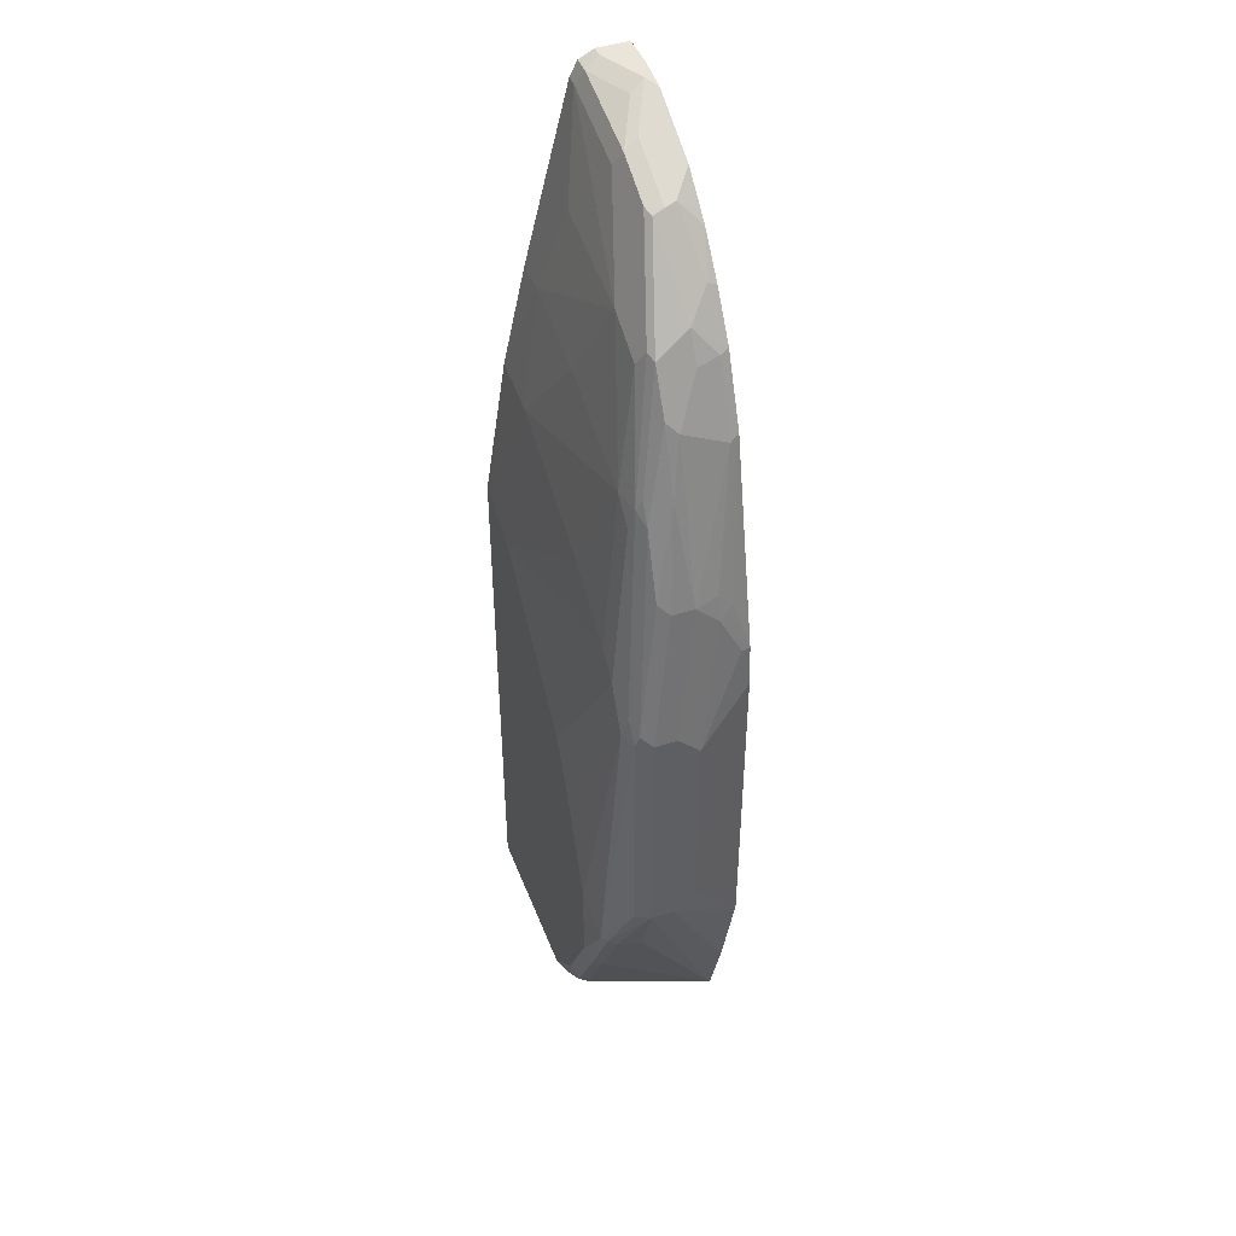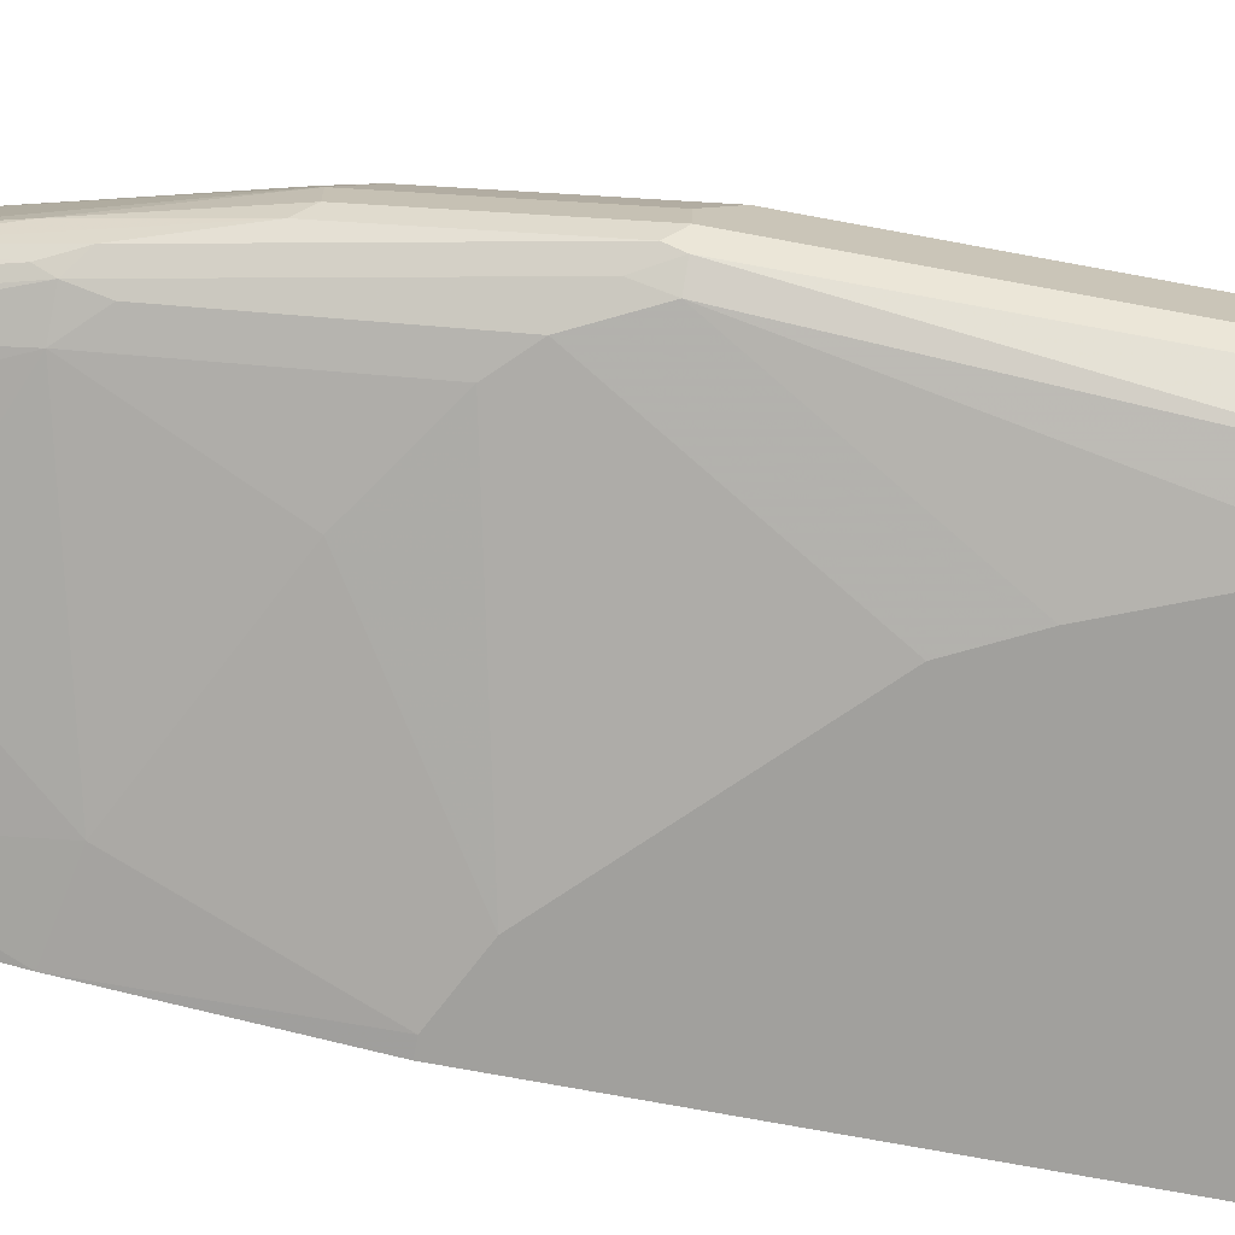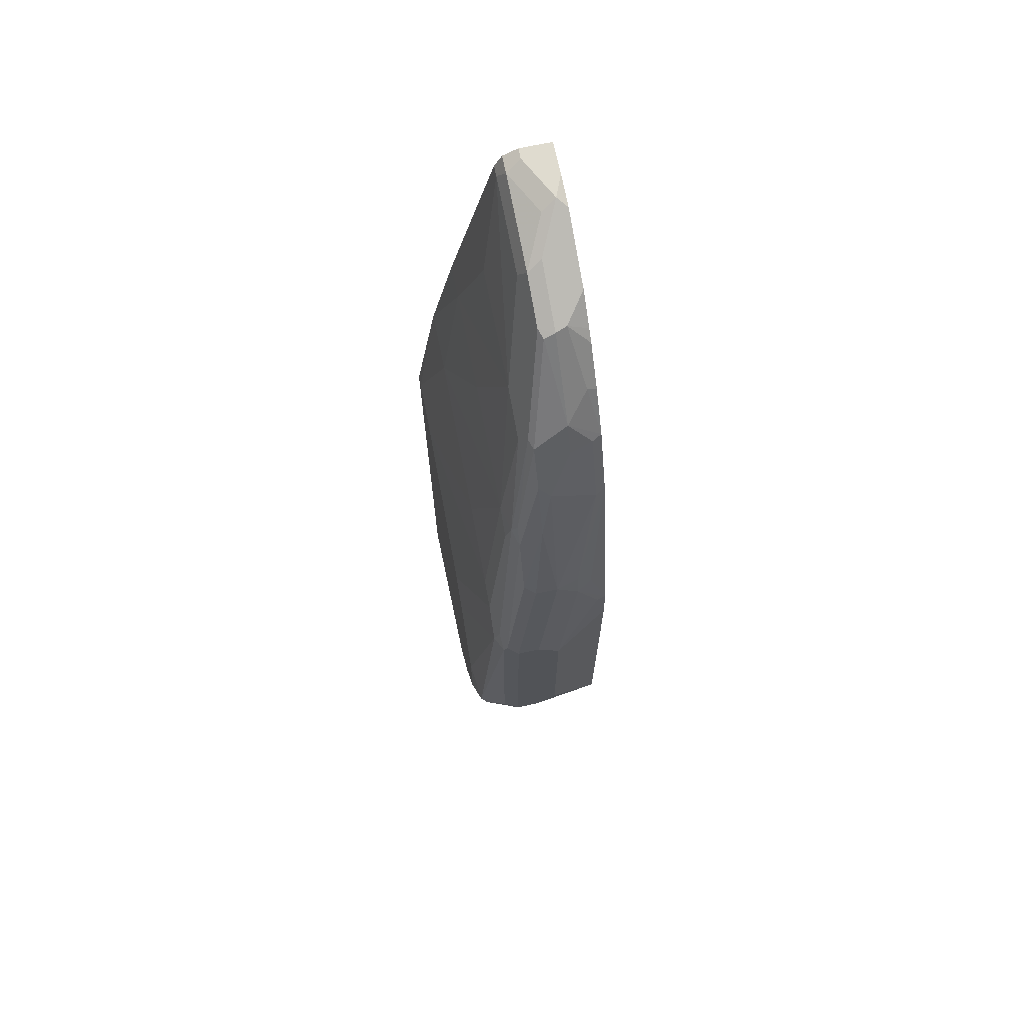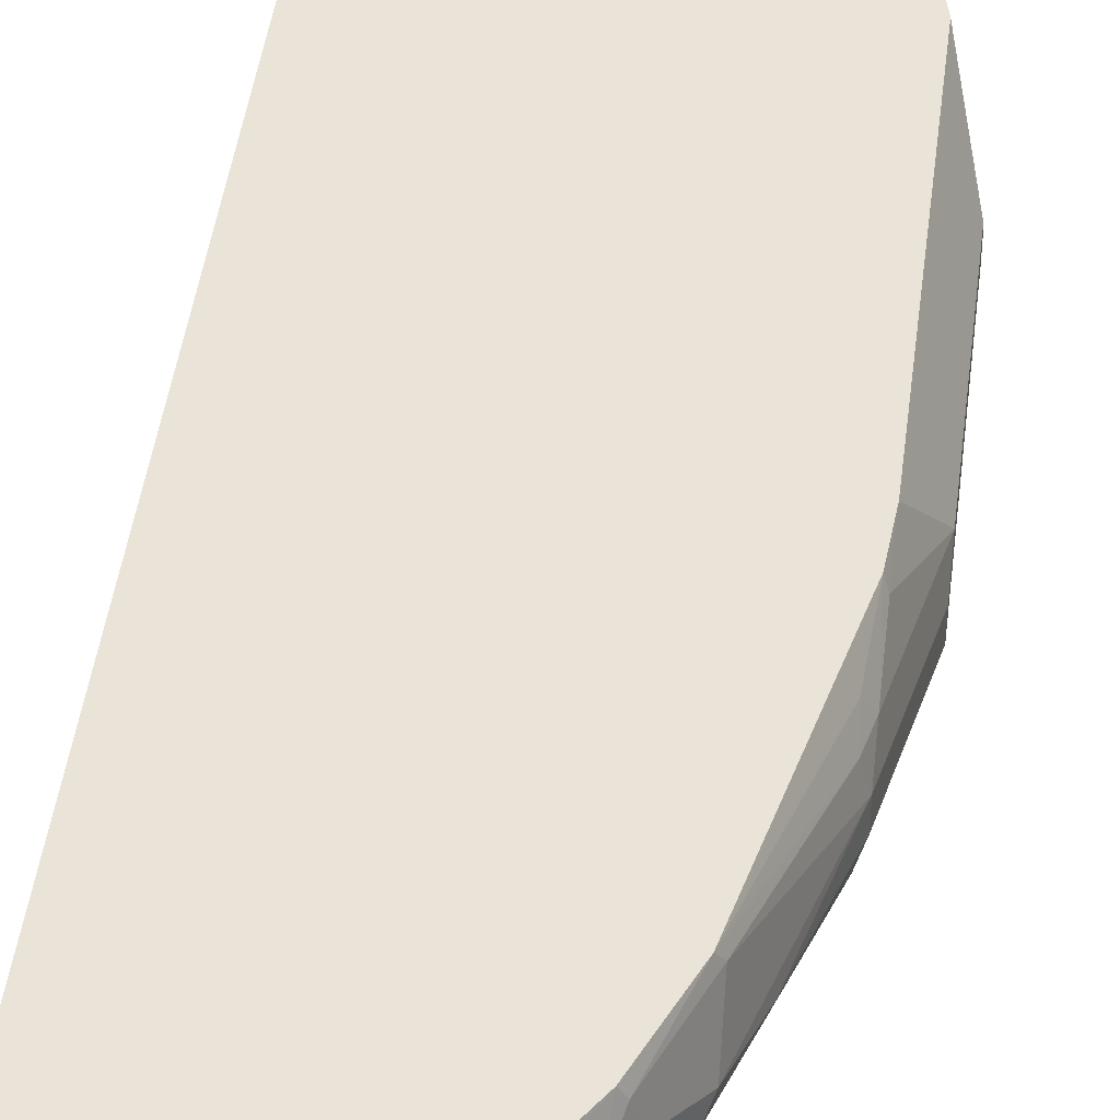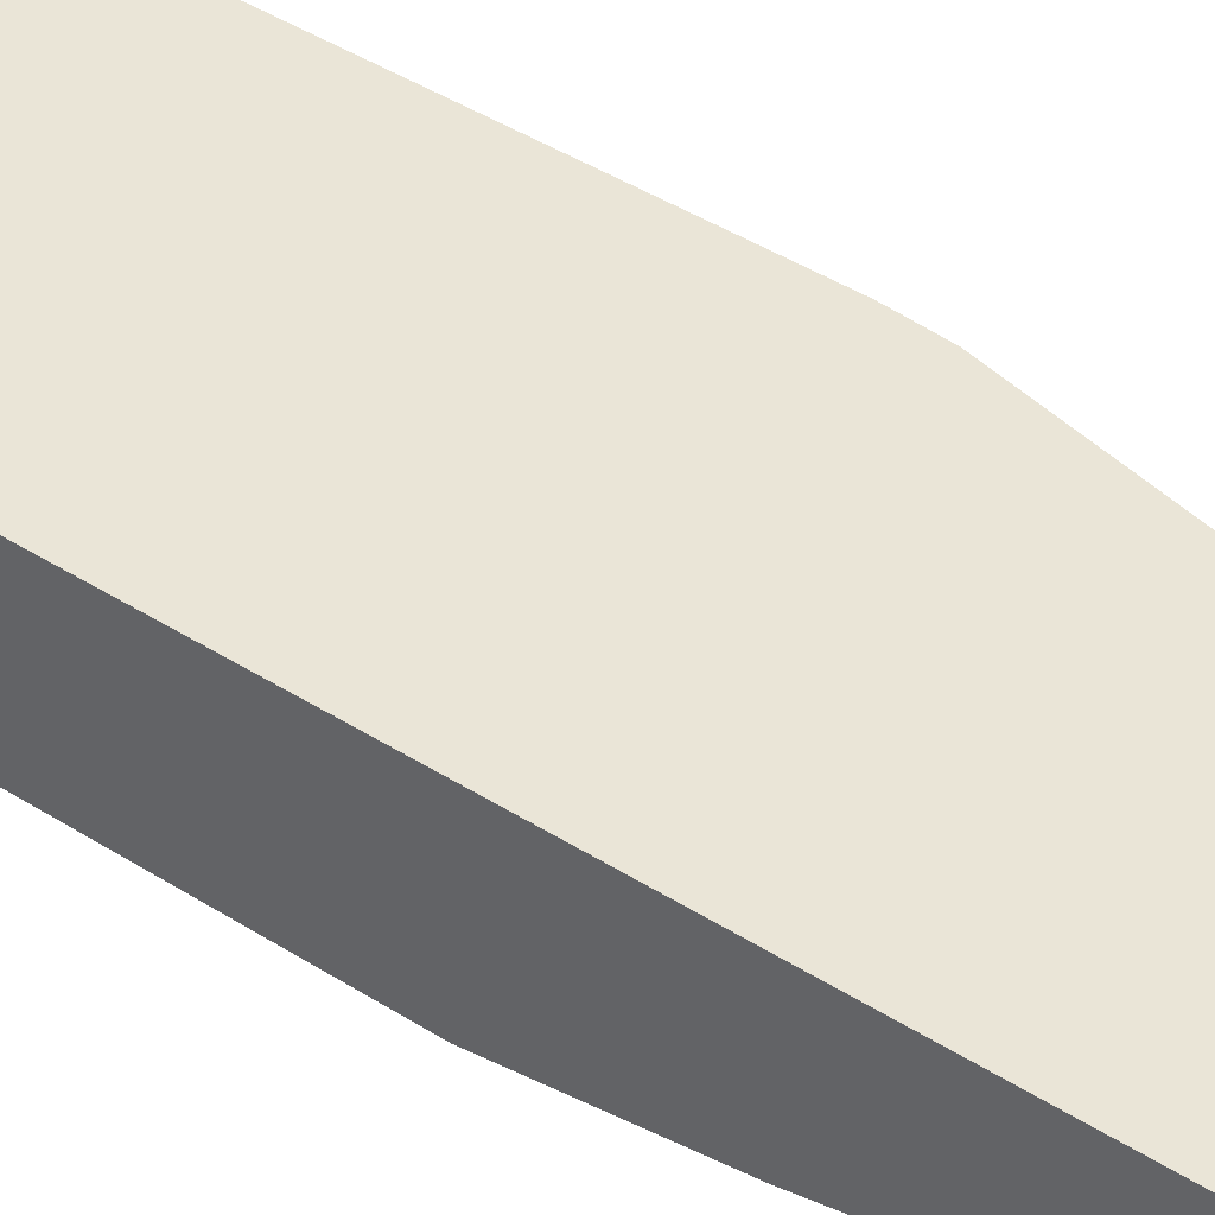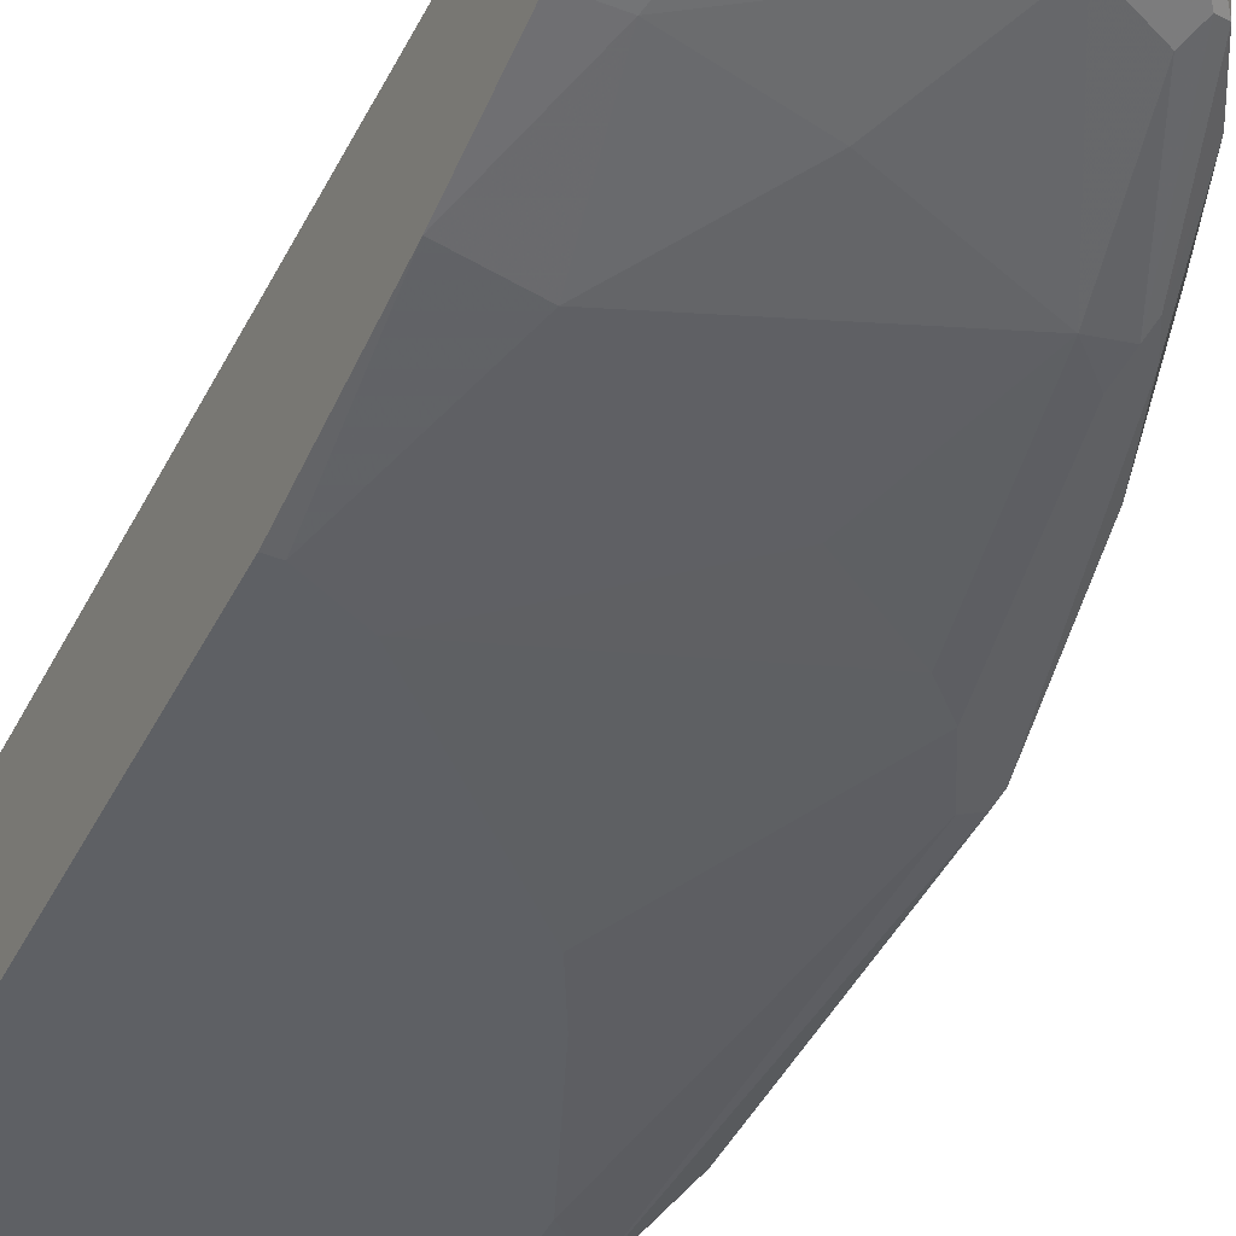
<metadata>
{"format":"obj","ext":"obj","renderer":"f3d","projection":"perspective","resolution":1024,"background":"white","views":[{"elev":45.4,"azim":69.5,"up":"+Z"},{"elev":-71.6,"azim":79.4,"up":"+Y"},{"elev":70.3,"azim":78.0,"up":"+Z"},{"elev":43.2,"azim":7.0,"up":"+Y"},{"elev":44.2,"azim":-53.5,"up":"+Y"},{"elev":-43.0,"azim":-24.9,"up":"+Y"}]}
</metadata>
<code>
v 0.05222 -0.1861 0.9512
v 0.05222 -0.1568 0.9512
v 0.05222 -0.1999 0.9443
v 0.06204 -0.1861 0.9512
v 0.08272 -0.1568 0.9512
v 0.05222 -0.1568 0.0866
v 0.06895 -0.1999 0.9443
v 0.05222 -0.2068 0.9305
v 0.1034 -0.1654 0.9512
v 0.112 -0.1568 0.9469
v 0.2011 -0.1568 0.03655
v 0.05222 -0.1654 0.03655
v 0.1103 -0.1792 0.9443
v 0.06204 -0.2068 0.9305
v 0.1448 -0.2068 0.9098
v 0.1517 -0.1999 0.9236
v 0.05222 -0.2481 0.765
v 0.1448 -0.1861 0.9305
v 0.1448 -0.1568 0.9305
v 0.2824 -0.1568 0.03655
v 0.05222 -0.2895 0.03655
v 0.1034 -0.2274 0.8477
v 0.2068 -0.2274 0.8271
v 0.2136 -0.2206 0.8409
v 0.255 -0.2206 0.8202
v 0.193 -0.1999 0.9029
v 0.1999 -0.1861 0.9029
v 0.05222 -0.2688 0.6715
v 0.08272 -0.2481 0.765
v 0.1723 -0.1568 0.9167
v 0.3515 -0.2481 0.2688
v 0.3308 -0.2481 0.2069
v 0.3033 -0.2757 0.1517
v 0.2619 -0.2757 0.06896
v 0.255 -0.2619 0.05518
v 0.2353 -0.2639 0.03655
v 0.305 -0.1568 0.1129
v 0.3515 -0.2274 0.2688
v 0.2068 -0.2895 0.03655
v 0.05222 -0.2895 0.5376
v 0.2481 -0.2274 0.8064
v 0.1654 -0.2481 0.7443
v 0.2688 -0.2481 0.703
v 0.2636 -0.2171 0.8167
v 0.292 -0.2429 0.703
v 0.2947 -0.2378 0.7134
v 0.2016 -0.1964 0.8994
v 0.1965 -0.1758 0.9046
v 0.255 -0.1861 0.834
v 0.2343 -0.1654 0.8546
v 0.1034 -0.2688 0.6616
v 0.06204 -0.2895 0.5376
v 0.1973 -0.1568 0.8938
v 0.3515 -0.2481 0.4962
v 0.3463 -0.2585 0.5065
v 0.3446 -0.2619 0.2688
v 0.3256 -0.2791 0.2171
v 0.3256 -0.2714 0.2069
v 0.2998 -0.2843 0.1551
v 0.2584 -0.2843 0.07246
v 0.2258 -0.2819 0.03655
v 0.2412 -0.2757 0.04828
v 0.2791 -0.2843 0.1137
v 0.3281 -0.1568 0.2069
v 0.3308 -0.1568 0.2189
v 0.3515 -0.2068 0.2895
v 0.2378 -0.2843 0.05177
v 0.2481 -0.2895 0.08275
v 0.2274 -0.2688 0.5996
v 0.2895 -0.2688 0.5583
v 0.2895 -0.2481 0.6823
v 0.2619 -0.2068 0.8202
v 0.2843 -0.2171 0.7754
v 0.305 -0.2378 0.6927
v 0.3127 -0.2636 0.5583
v 0.3334 -0.2636 0.5169
v 0.2066 -0.1568 0.8849
v 0.2688 -0.1861 0.8064
v 0.2636 -0.1654 0.809
v 0.2593 -0.1568 0.8111
v 0.2336 -0.1568 0.8507
v 0.1034 -0.2895 0.5169
v 0.3515 -0.2274 0.4962
v 0.3308 -0.2274 0.6202
v 0.3256 -0.2378 0.6306
v 0.3446 -0.2619 0.4962
v 0.3205 -0.2843 0.2171
v 0.2895 -0.2895 0.1655
v 0.3308 -0.1568 0.5169
v 0.3515 -0.2068 0.4756
v 0.1448 -0.2895 0.4756
v 0.3101 -0.2688 0.5376
v 0.305 -0.2171 0.7134
v 0.2895 -0.2068 0.765
v 0.3308 -0.2688 0.4962
v 0.2843 -0.1861 0.7676
v 0.2895 -0.1654 0.7443
v 0.2852 -0.1568 0.7486
v 0.3308 -0.2068 0.6202
v 0.2895 -0.2895 0.2482
v 0.3279 -0.1568 0.5561
v 0.3308 -0.1654 0.5583
v 0.3308 -0.1861 0.5996
v 0.2274 -0.2895 0.3929
v 0.2481 -0.2895 0.3515
v 0.3256 -0.1861 0.6228
v 0.3239 -0.1723 0.6064
f 44 46 73
f 44 73 72
f 45 74 46
f 45 71 92
f 45 92 75
f 45 75 76
f 45 76 74
f 46 74 73
f 48 77 53
f 48 50 77
f 54 84 85
f 49 79 80
f 49 80 50
f 49 72 73
f 49 73 78
f 50 80 81
f 50 81 77
f 51 52 69
f 52 82 69
f 54 83 99
f 54 99 84
f 54 85 55
f 49 78 79
f 44 49 47
f 38 65 66
f 43 71 45
f 32 58 33
f 55 85 74
f 33 59 63
f 33 63 34
f 33 58 57
f 33 57 59
f 34 60 61
f 34 61 62
f 34 62 35
f 34 63 60
f 35 62 36
f 36 62 61
f 37 64 38
f 38 64 65
f 39 61 67
f 39 67 60
f 39 60 68
f 41 43 45
f 42 51 43
f 43 51 69
f 43 69 70
f 43 70 92
f 43 92 71
f 44 72 49
f 55 74 76
f 79 97 98
f 55 86 56
f 84 93 85
f 103 107 106
f 87 100 88
f 87 95 100
f 89 101 102
f 89 102 90
f 90 102 103
f 91 104 92
f 92 104 105
f 92 105 95
f 84 99 93
f 93 99 94
f 94 99 97
f 95 105 100
f 97 99 106
f 97 106 98
f 98 106 107
f 98 107 101
f 99 103 106
f 101 107 103
f 101 103 102
f 31 83 54
f 94 97 96
f 83 103 99
f 83 90 103
f 79 98 80
f 56 87 57
f 56 86 87
f 57 87 59
f 59 88 68
f 59 68 63
f 59 87 88
f 60 67 61
f 60 63 68
f 65 89 90
f 65 90 66
f 69 82 70
f 70 82 91
f 70 91 92
f 73 74 85
f 73 85 93
f 73 93 94
f 73 94 78
f 75 92 95
f 75 95 76
f 76 95 86
f 78 94 79
f 79 94 96
f 79 96 97
f 55 76 86
f 31 90 83
f 86 95 87
f 31 38 66
f 2 20 11
f 2 11 6
f 3 8 14
f 3 14 7
f 4 7 9
f 5 9 10
f 6 11 12
f 7 13 9
f 7 14 15
f 7 15 16
f 2 37 20
f 7 16 13
f 8 29 22
f 8 22 14
f 9 13 18
f 9 18 19
f 9 19 10
f 11 20 36
f 11 36 61
f 11 61 39
f 11 39 21
f 11 21 12
f 8 17 29
f 2 64 37
f 2 65 64
f 2 89 65
f 31 66 90
f 1 2 6
f 1 6 12
f 1 12 21
f 1 21 40
f 1 40 28
f 1 28 17
f 1 17 8
f 1 8 3
f 1 3 7
f 1 7 4
f 1 4 9
f 1 9 5
f 1 5 2
f 2 5 10
f 2 10 19
f 2 19 30
f 2 30 53
f 2 53 77
f 2 77 81
f 2 81 80
f 2 80 98
f 2 98 101
f 13 16 18
f 14 22 23
f 2 101 89
f 15 23 24
f 23 29 42
f 23 42 43
f 23 43 41
f 25 44 47
f 25 47 26
f 25 41 45
f 25 45 46
f 25 46 44
f 26 47 27
f 27 48 30
f 27 49 50
f 27 50 48
f 28 51 29
f 28 40 52
f 28 52 51
f 29 51 42
f 30 48 53
f 31 54 55
f 31 55 56
f 31 56 57
f 31 57 58
f 14 23 15
f 31 58 32
f 23 25 24
f 23 41 25
f 27 47 49
f 21 52 40
f 15 25 26
f 22 29 23
f 15 26 16
f 16 26 27
f 16 27 18
f 17 28 29
f 18 27 30
f 15 24 25
f 20 31 32
f 20 32 33
f 20 33 34
f 20 34 35
f 18 30 19
f 20 37 38
f 20 38 31
f 21 39 68
f 21 68 88
f 21 88 100
f 21 100 105
f 21 105 104
f 21 104 91
f 21 91 82
f 20 35 36
f 21 82 52

</code>
